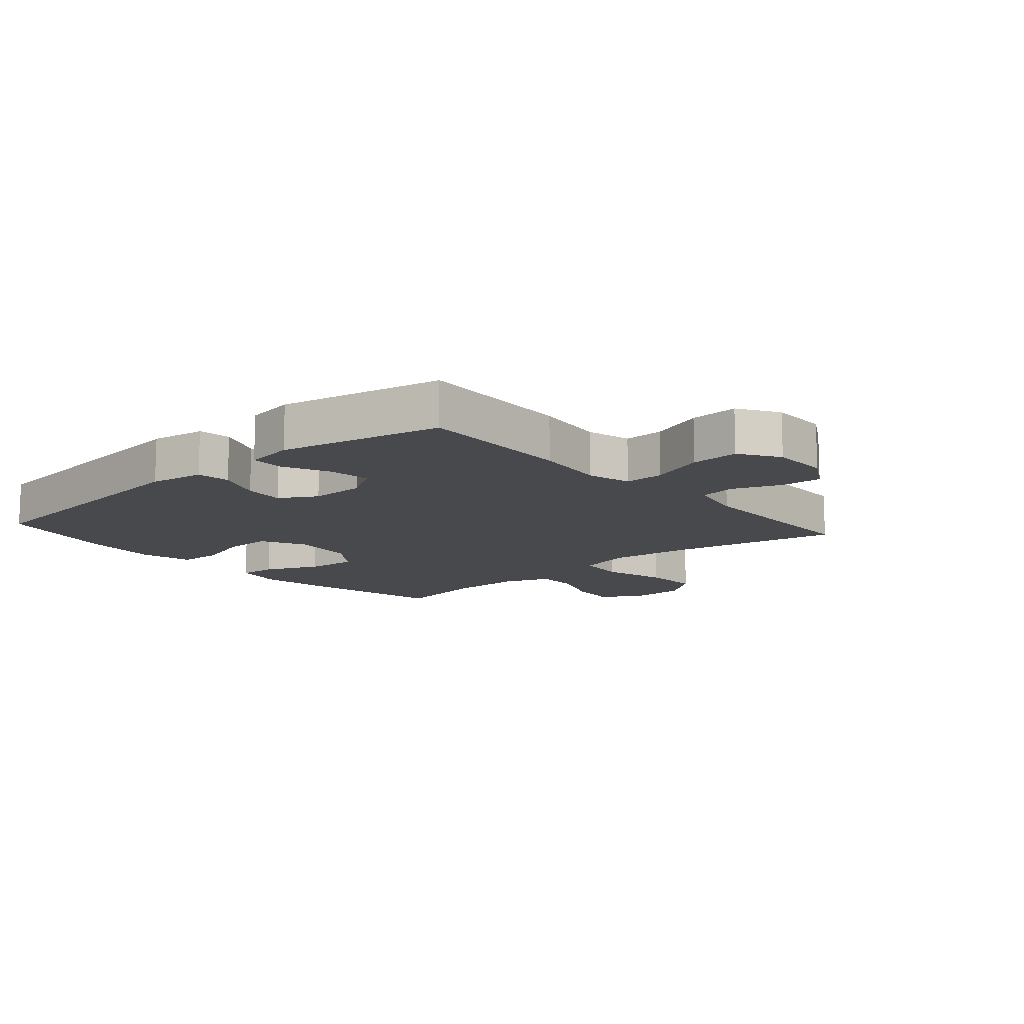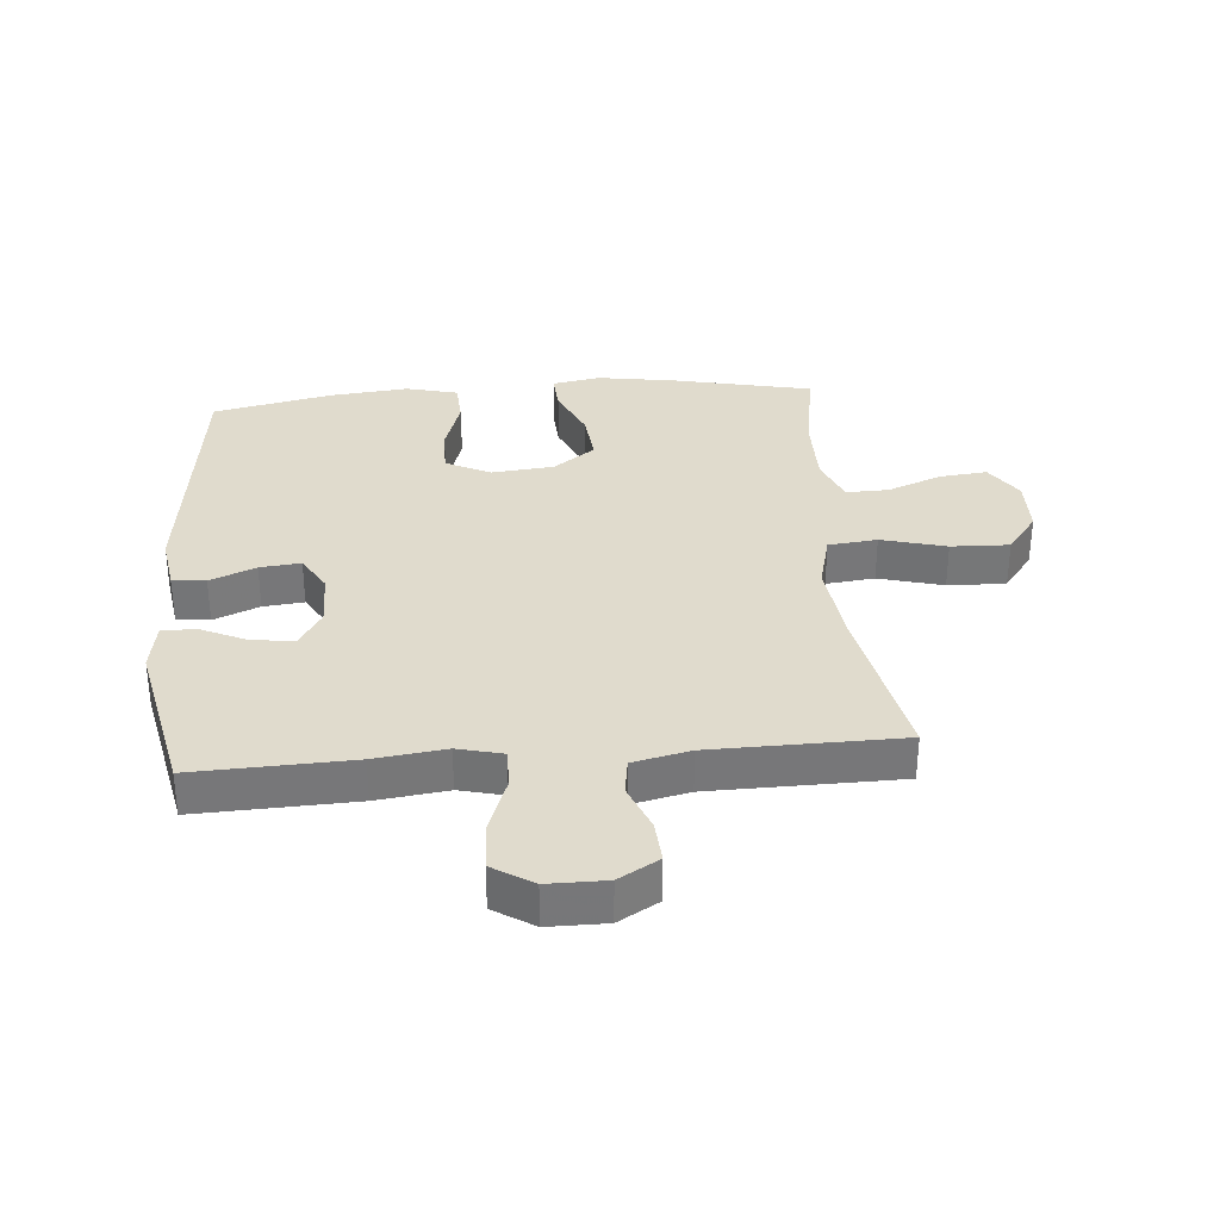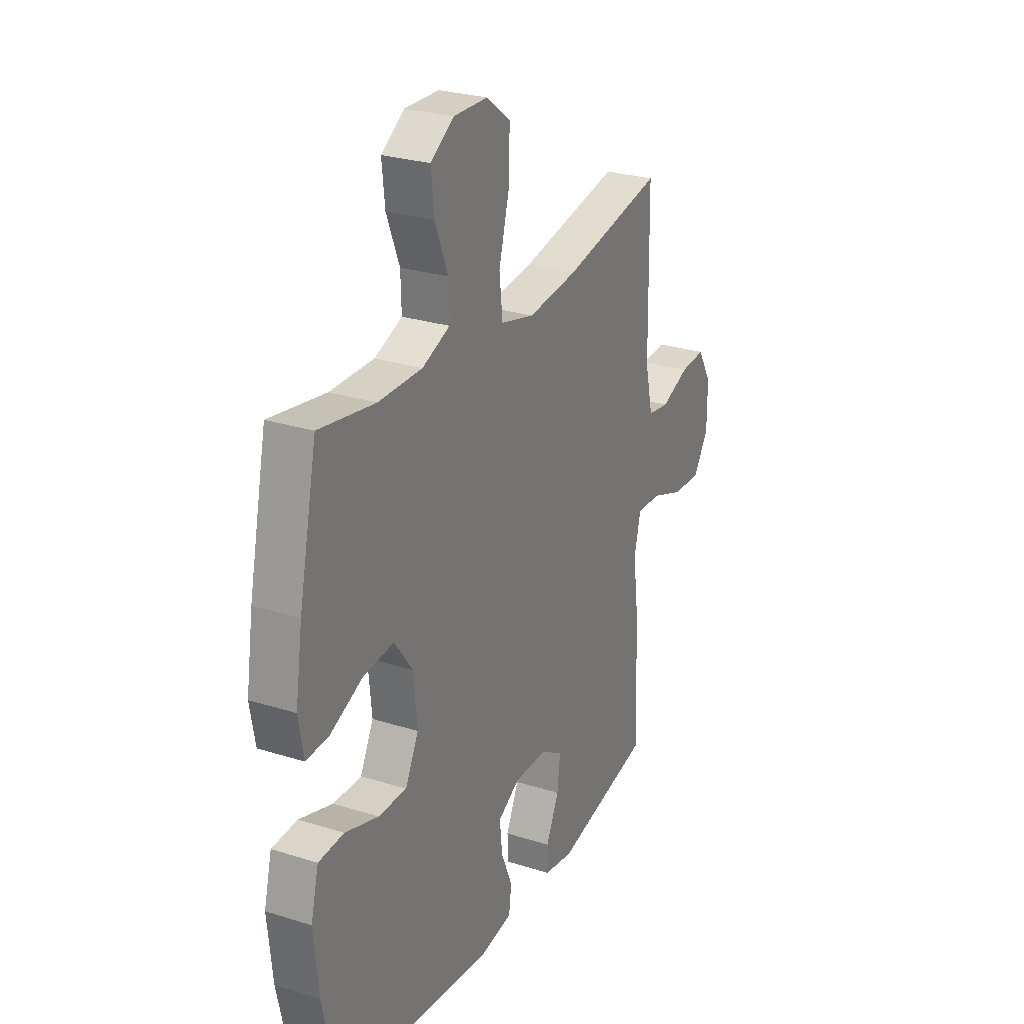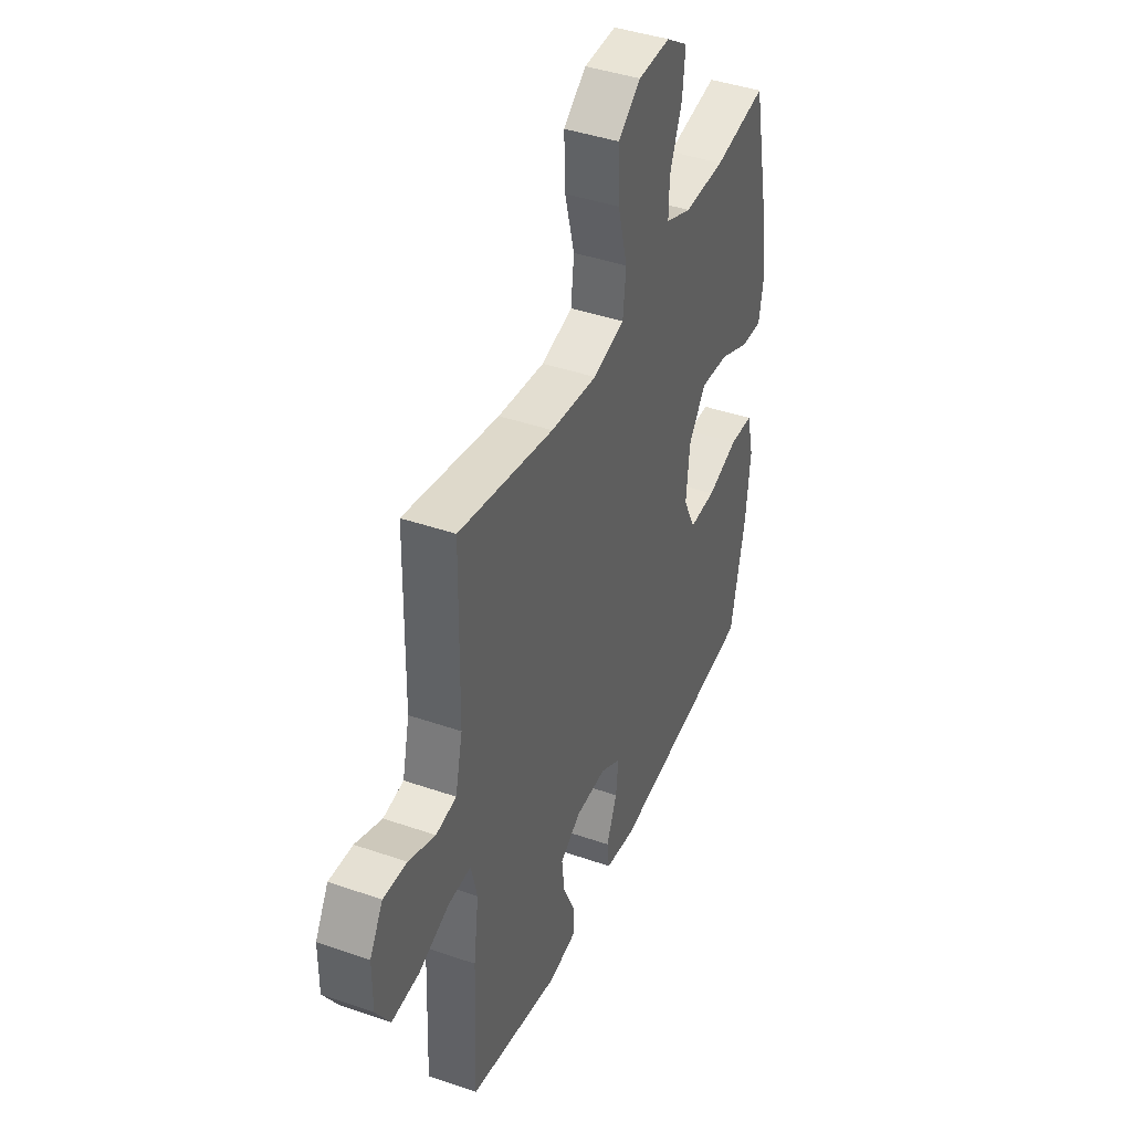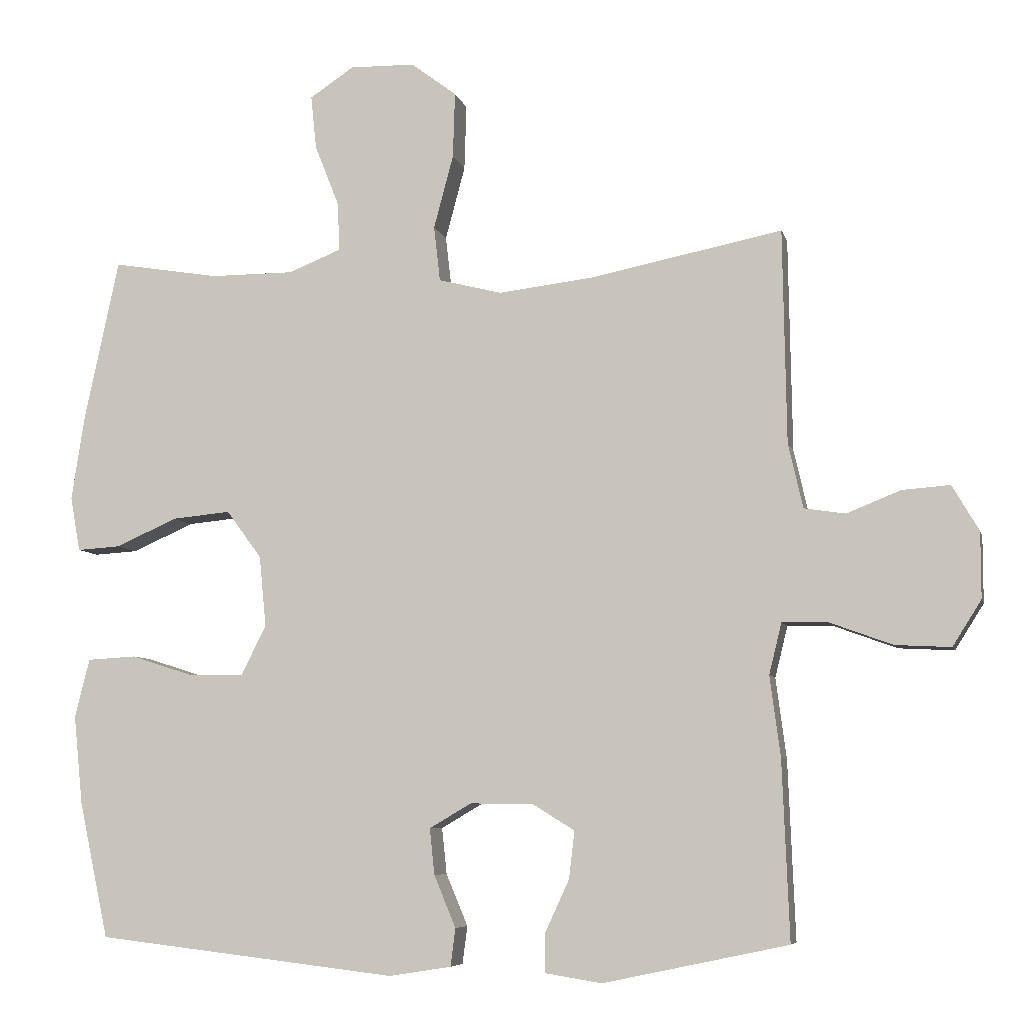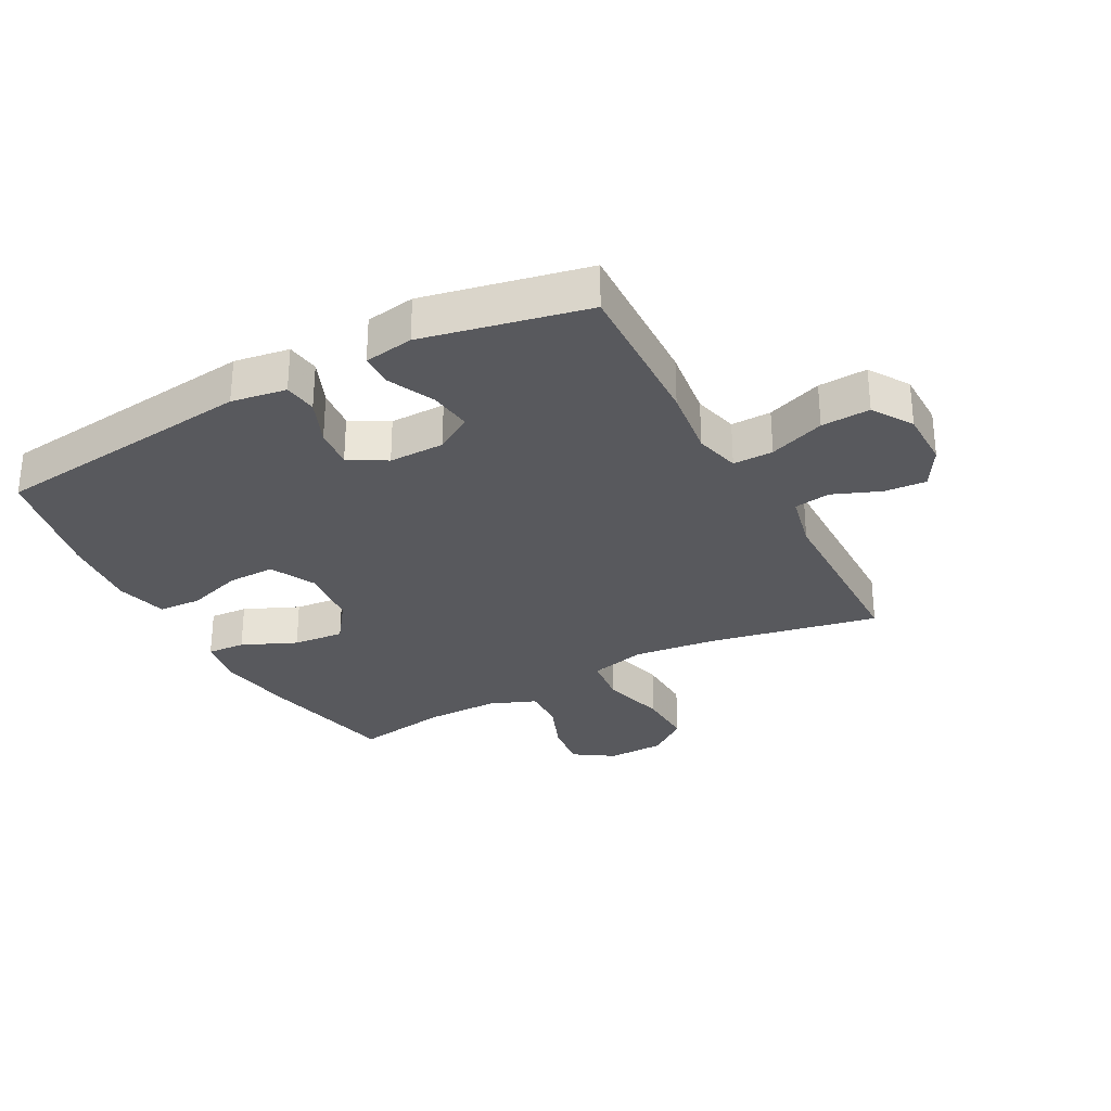
<metadata>
{"format":"obj","ext":"obj","renderer":"f3d","projection":"perspective","resolution":1024,"background":"white","views":[{"elev":-12.3,"azim":-138.7,"up":"+Y"},{"elev":33.2,"azim":-94.6,"up":"+Y"},{"elev":26.8,"azim":116.2,"up":"+Z"},{"elev":41.6,"azim":-67.3,"up":"+Z"},{"elev":-6.9,"azim":-167.1,"up":"+Z"},{"elev":-29.9,"azim":-151.6,"up":"+Y"}]}
</metadata>
<code>
v 0.5 0.07 -0.5
v 0.07 0.07 -0.55
v -0.019 0.07 -0.536
v -0.026 0.07 -0.482
v 0.005 0.07 -0.408
v 0.012 0.07 -0.342
v -0.048 0.07 -0.307
v -0.138 0.07 -0.308
v -0.198 0.07 -0.345
v -0.19 0.07 -0.413
v -0.155 0.07 -0.489
v -0.156 0.07 -0.543
v -0.236 0.07 -0.556
v -0.5 0.07 -0.5
v -0.49 0.07 -0.245
v -0.475 0.07 -0.13
v -0.493 0.07 -0.057
v -0.558 0.07 -0.058
v -0.648 0.07 -0.091
v -0.727 0.07 -0.095
v -0.768 0.07 -0.03
v -0.768 0.07 0.064
v -0.73 0.07 0.129
v -0.662 0.07 0.124
v -0.585 0.07 0.093
v -0.526 0.07 0.102
v -0.505 0.07 0.194
v -0.5 0.07 0.5
v -0.226 0.07 0.445
v -0.091 0.07 0.429
v 0 0.07 0.452
v 0.009 0.07 0.531
v -0.019 0.07 0.636
v -0.022 0.07 0.73
v 0.043 0.07 0.779
v 0.136 0.07 0.781
v 0.199 0.07 0.739
v 0.191 0.07 0.662
v 0.156 0.07 0.574
v 0.154 0.07 0.505
v 0.229 0.07 0.475
v 0.348 0.07 0.475
v 0.5 0.07 0.5
v 0.549 0.07 0.271
v 0.568 0.07 0.147
v 0.554 0.07 0.069
v 0.492 0.07 0.073
v 0.404 0.07 0.112
v 0.321 0.07 0.12
v 0.271 0.07 0.052
v 0.261 0.07 -0.049
v 0.297 0.07 -0.121
v 0.374 0.07 -0.12
v 0.465 0.07 -0.091
v 0.534 0.07 -0.095
v 0.555 0.07 -0.179
v 0.542 0.07 -0.306
v 0.5 0 -0.5
v 0.07 0 -0.55
v -0.019 0 -0.536
v -0.026 0 -0.482
v 0.005 0 -0.408
v 0.012 0 -0.342
v -0.048 0 -0.307
v -0.138 0 -0.308
v -0.198 0 -0.345
v -0.19 0 -0.413
v -0.155 0 -0.489
v -0.156 0 -0.543
v -0.236 0 -0.556
v -0.5 0 -0.5
v -0.49 0 -0.245
v -0.475 0 -0.13
v -0.493 0 -0.057
v -0.558 0 -0.058
v -0.648 0 -0.091
v -0.727 0 -0.095
v -0.768 0 -0.03
v -0.768 0 0.064
v -0.73 0 0.129
v -0.662 0 0.124
v -0.585 0 0.093
v -0.526 0 0.102
v -0.505 0 0.194
v -0.5 0 0.5
v -0.226 0 0.445
v -0.091 0 0.429
v 0 0 0.452
v 0.009 0 0.531
v -0.019 0 0.636
v -0.022 0 0.73
v 0.043 0 0.779
v 0.136 0 0.781
v 0.199 0 0.739
v 0.191 0 0.662
v 0.156 0 0.574
v 0.154 0 0.505
v 0.229 0 0.475
v 0.348 0 0.475
v 0.5 0 0.5
v 0.549 0 0.271
v 0.568 0 0.147
v 0.554 0 0.069
v 0.492 0 0.073
v 0.404 0 0.112
v 0.321 0 0.12
v 0.271 0 0.052
v 0.261 0 -0.049
v 0.297 0 -0.121
v 0.374 0 -0.12
v 0.465 0 -0.091
v 0.534 0 -0.095
v 0.555 0 -0.179
v 0.542 0 -0.306
f 53 54 55 56
f 52 53 56 57
f 45 46 47 48
f 45 48 49
f 42 43 44 45
f 41 42 45 49
f 40 41 49 50
f 36 37 38 39
f 36 39 40
f 35 36 40
f 32 33 34 35
f 31 32 35 40
f 27 28 29
f 26 27 29 30
f 22 23 24 25
f 22 25 26
f 21 22 26
f 18 19 20 21
f 17 18 21 26
f 16 17 26 30
f 10 11 12 13
f 9 10 13 14
f 8 9 14 15
f 2 3 4 5
f 2 5 6
f 52 57 1 2
f 51 52 2 6
f 31 40 50 51
f 31 51 6 7
f 15 16 30 31
f 7 8 15 31
f 113 112 111 110
f 114 113 110 109
f 105 104 103 102
f 106 105 102
f 102 101 100 99
f 106 102 99 98
f 107 106 98 97
f 96 95 94 93
f 97 96 93
f 97 93 92
f 92 91 90 89
f 97 92 89 88
f 86 85 84
f 87 86 84 83
f 82 81 80 79
f 83 82 79
f 83 79 78
f 78 77 76 75
f 83 78 75 74
f 87 83 74 73
f 70 69 68 67
f 71 70 67 66
f 72 71 66 65
f 62 61 60 59
f 63 62 59
f 59 58 114 109
f 63 59 109 108
f 108 107 97 88
f 64 63 108 88
f 88 87 73 72
f 88 72 65 64
f 1 58 59 2
f 2 59 60 3
f 3 60 61 4
f 4 61 62 5
f 5 62 63 6
f 6 63 64 7
f 7 64 65 8
f 8 65 66 9
f 9 66 67 10
f 10 67 68 11
f 11 68 69 12
f 12 69 70 13
f 13 70 71 14
f 14 71 72 15
f 15 72 73 16
f 16 73 74 17
f 17 74 75 18
f 18 75 76 19
f 19 76 77 20
f 20 77 78 21
f 21 78 79 22
f 22 79 80 23
f 23 80 81 24
f 24 81 82 25
f 25 82 83 26
f 26 83 84 27
f 27 84 85 28
f 28 85 86 29
f 29 86 87 30
f 30 87 88 31
f 31 88 89 32
f 32 89 90 33
f 33 90 91 34
f 34 91 92 35
f 35 92 93 36
f 36 93 94 37
f 37 94 95 38
f 38 95 96 39
f 39 96 97 40
f 40 97 98 41
f 41 98 99 42
f 42 99 100 43
f 43 100 101 44
f 44 101 102 45
f 45 102 103 46
f 46 103 104 47
f 47 104 105 48
f 48 105 106 49
f 49 106 107 50
f 50 107 108 51
f 51 108 109 52
f 52 109 110 53
f 53 110 111 54
f 54 111 112 55
f 55 112 113 56
f 56 113 114 57
f 57 114 58 1

</code>
